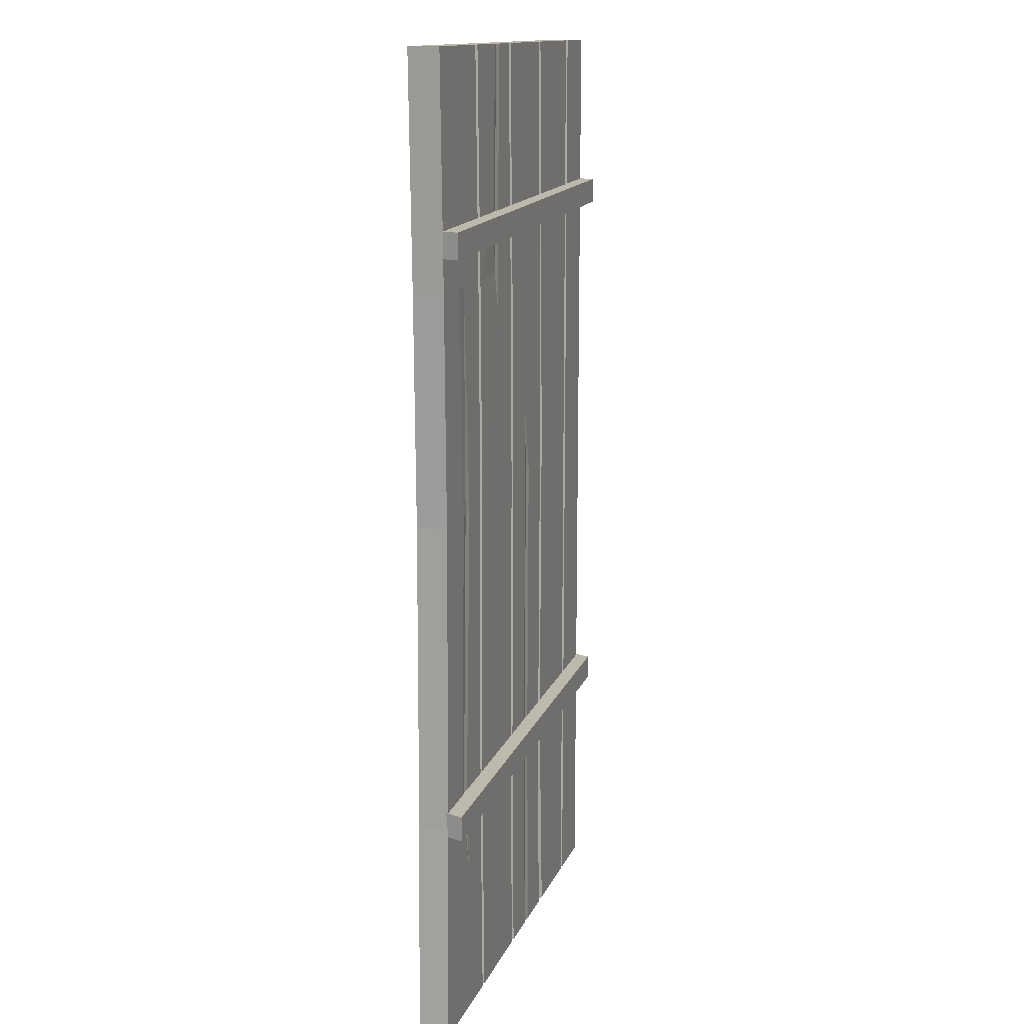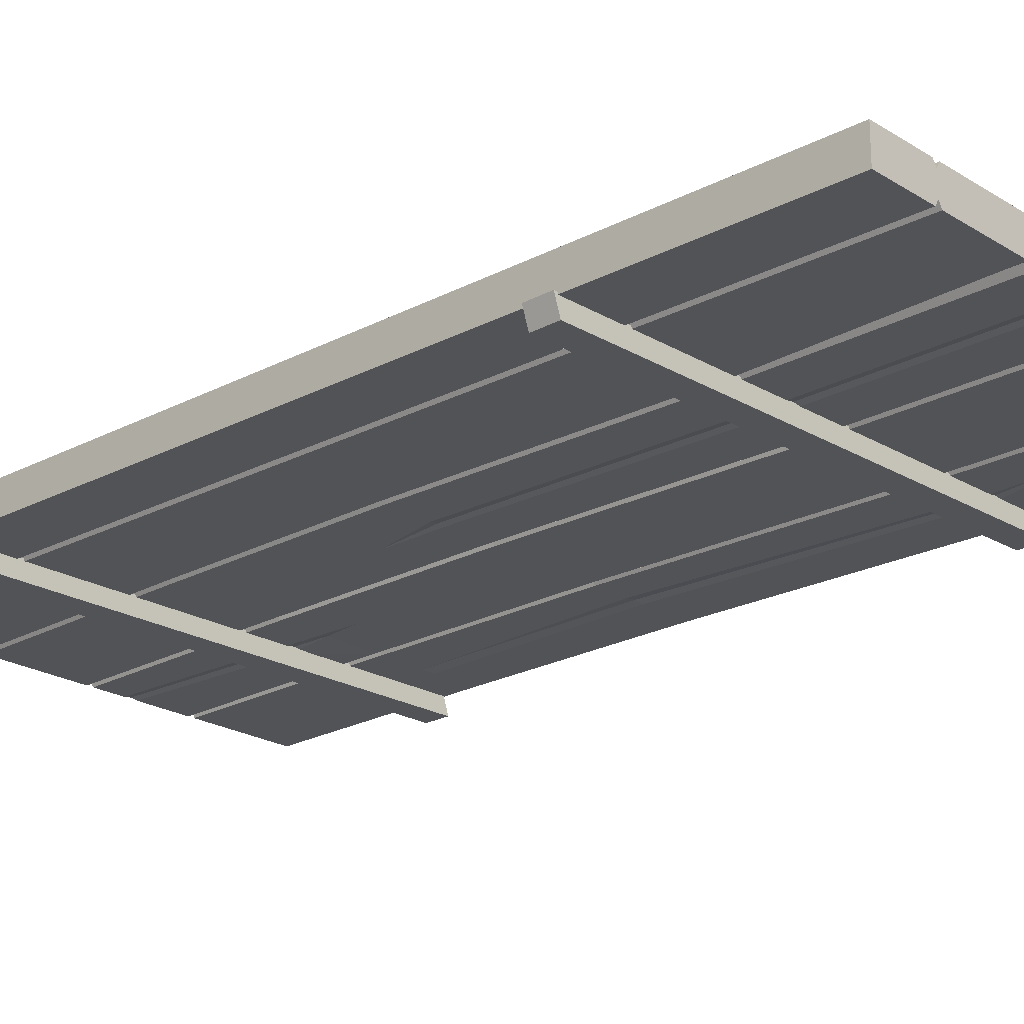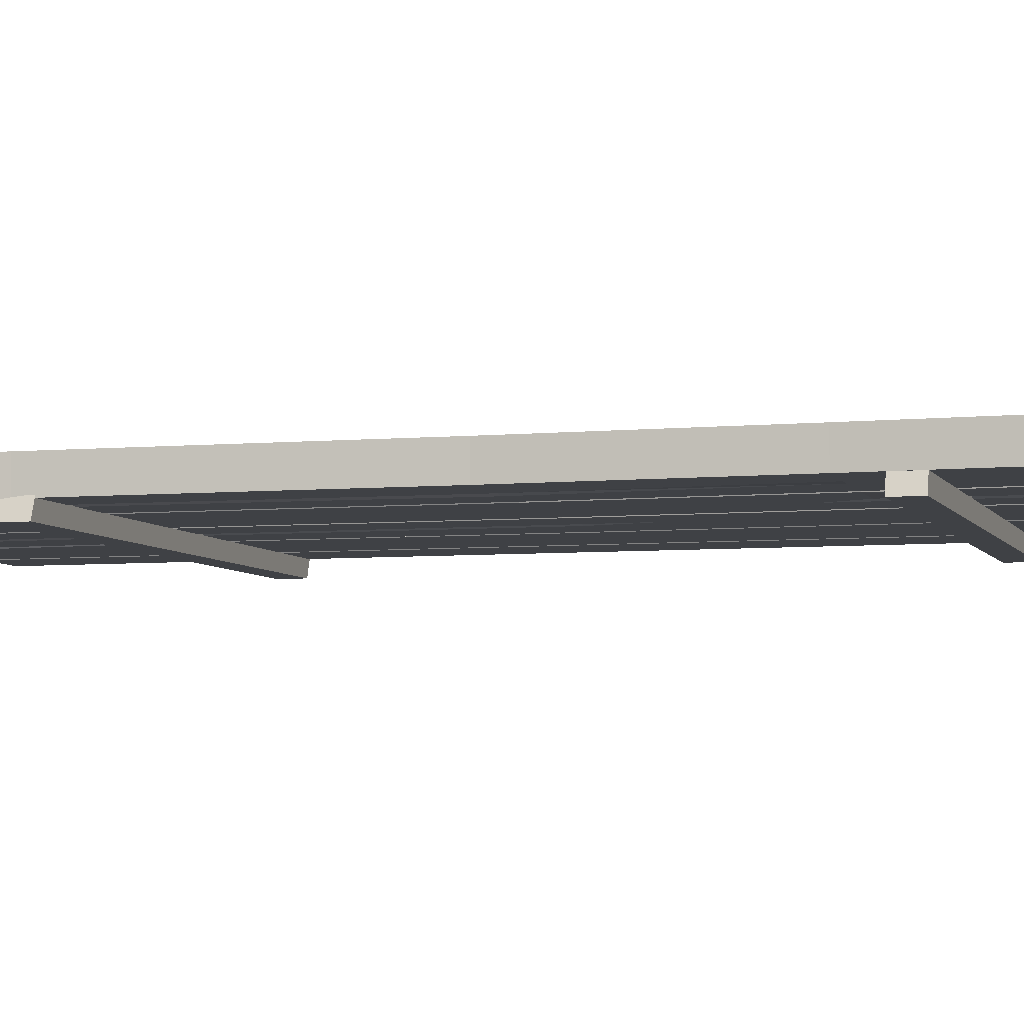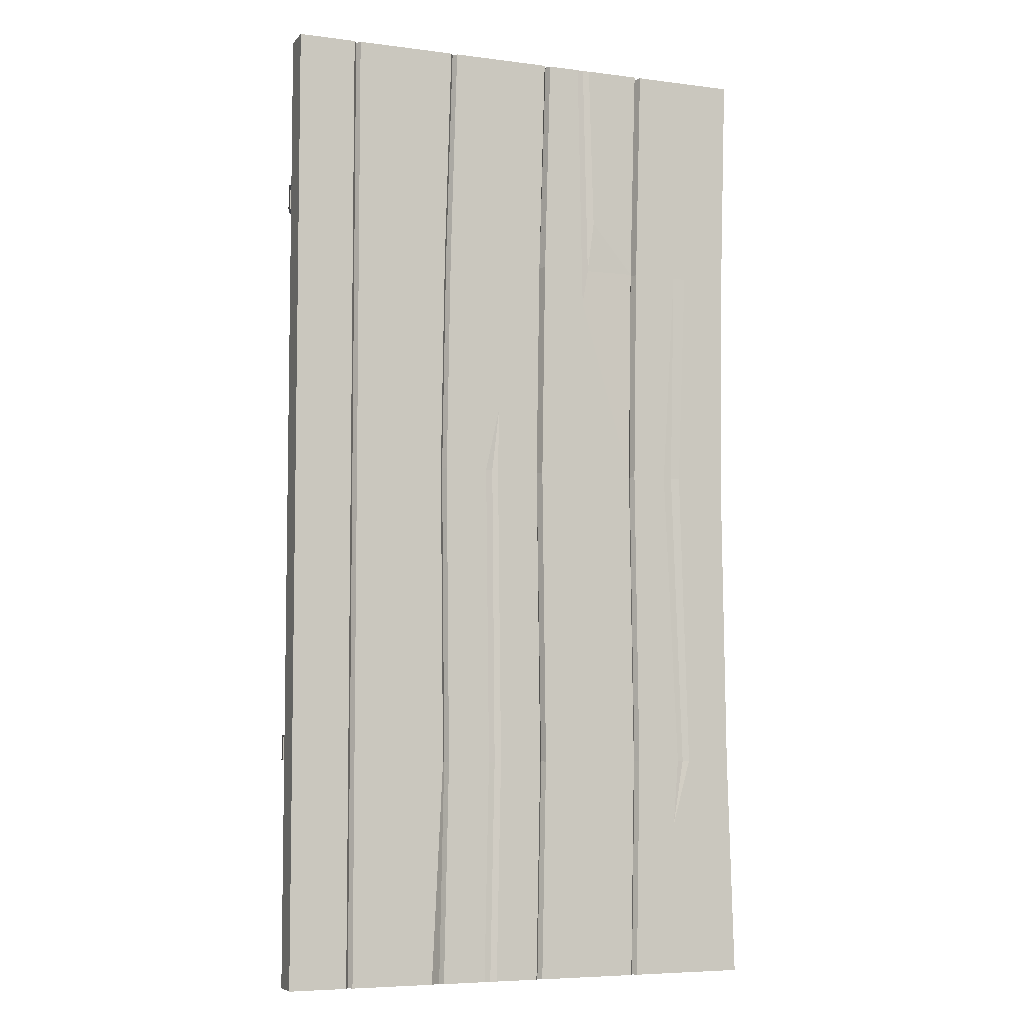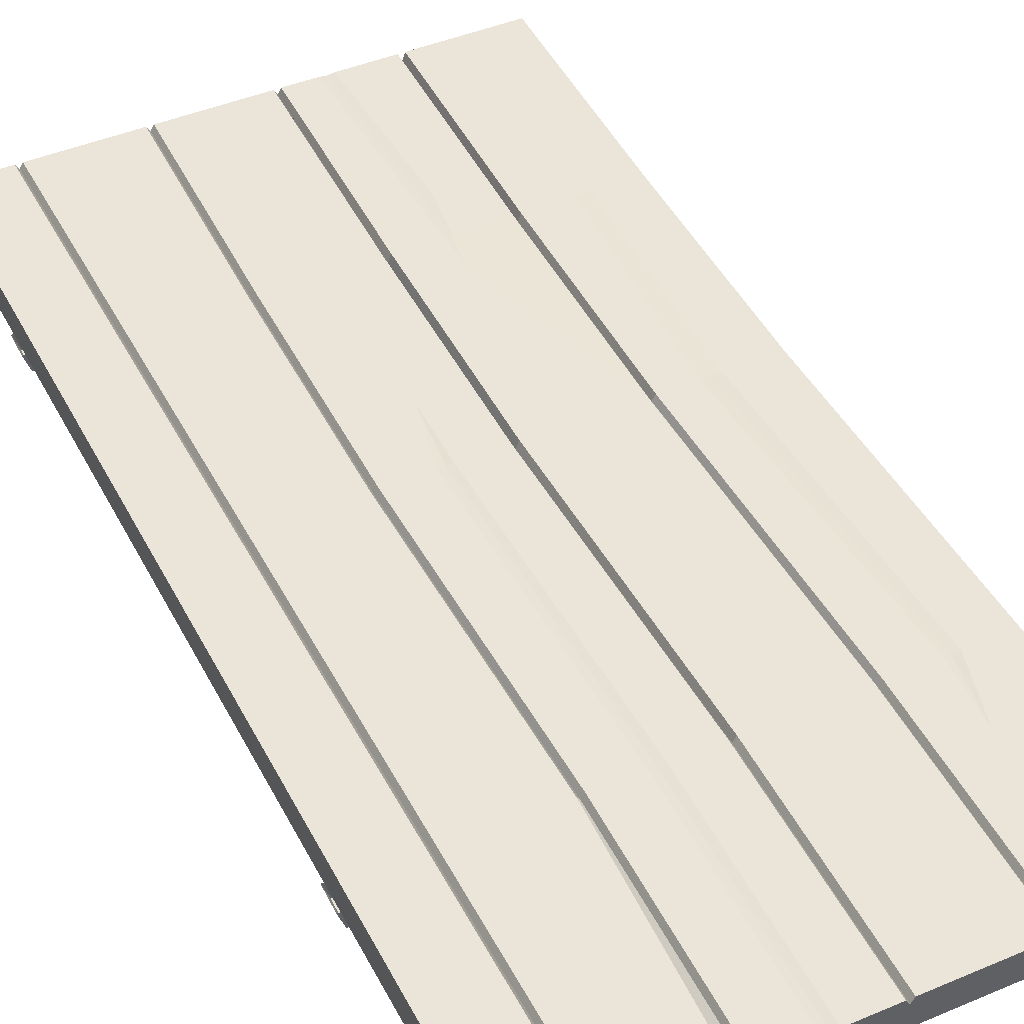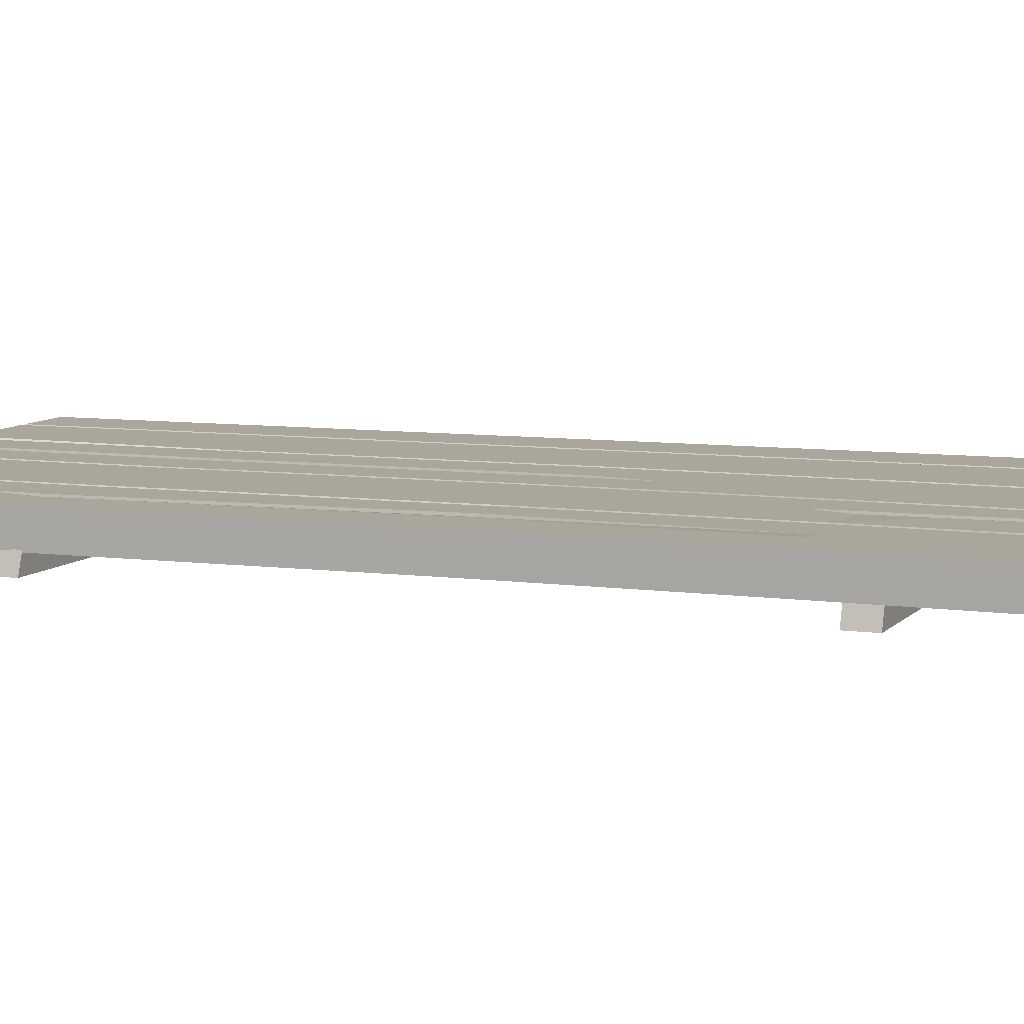
<metadata>
{"format":"obj","ext":"obj","renderer":"f3d","projection":"perspective","resolution":1024,"background":"white","views":[{"elev":14.1,"azim":106.8,"up":"+Y"},{"elev":-21.9,"azim":-47.3,"up":"+Z"},{"elev":-5.7,"azim":105.9,"up":"+Z"},{"elev":-6.3,"azim":-21.3,"up":"+Y"},{"elev":44.7,"azim":-26.1,"up":"+Z"},{"elev":7.9,"azim":110.7,"up":"+Z"}]}
</metadata>
<code>
o SwampHut_door.001_door
v 0.8374 -0.8641 -0.009169
v 8.5e-05 -0.8641 -0.009169
v 0.8374 0.7942 -0.00917
v 8.5e-05 0.7942 -0.00917
v 0.6299 -0.8641 -0.009169
v 0.641 -0.8641 -0.009169
v 0.6354 -0.8641 0.00014
v 0.4467 -0.8641 -0.009169
v 0.4578 -0.8641 -0.009169
v 0.4523 -0.8641 0.00014
v 0.2525 -0.8641 -0.009169
v 0.2747 -0.8641 -0.009169
v 0.2691 -0.8641 0.00014
v 0.09927 -0.8641 -0.009169
v 0.1104 -0.8641 -0.009169
v 0.1048 -0.8641 0.00014
v 0.1104 0.7942 -0.00917
v 0.09927 0.7942 -0.00917
v 0.1048 0.7942 0.000139
v 0.2935 0.7942 -0.00917
v 0.2824 0.7942 -0.00917
v 0.288 0.7942 0.000139
v 0.4767 0.7942 -0.00917
v 0.4656 0.7942 -0.00917
v 0.4711 0.7942 0.000139
v 0.6598 0.7942 -0.00917
v 0.6487 0.7942 -0.00917
v 0.8263 -0.484 -0.00917
v 0.8263 0.4142 -0.00917
v 0.8203 0.0347 -0.00917
v 8.5e-05 0.4142 -0.00917
v 8.5e-05 -0.484 -0.009169
v 8.5e-05 0.0347 -0.009169
v 0.6376 -0.484 -0.00917
v 0.6376 0.4142 -0.00917
v 0.6316 0.0347 -0.00917
v 0.6432 -0.484 0.00014
v 0.6372 0.0347 0.00014
v 0.6488 -0.484 -0.00917
v 0.6488 0.4142 -0.00917
v 0.6427 0.0347 -0.00917
v 0.4545 -0.484 -0.00917
v 0.4545 0.4142 -0.00917
v 0.4485 0.0347 -0.00917
v 0.4601 -0.484 0.000139
v 0.4656 0.4142 -0.00917
v 0.4656 -0.484 -0.00917
v 0.4596 0.0347 -0.00917
v 0.2713 -0.484 -0.009169
v 0.2713 0.4142 -0.00917
v 0.2653 0.0347 -0.009169
v 0.2769 -0.484 0.00014
v 0.2769 0.4142 0.000139
v 0.2709 0.0347 0.00014
v 0.2825 0.4142 -0.00917
v 0.2825 -0.484 -0.009169
v 0.2764 0.0347 -0.009169
v 0.09927 -0.484 -0.00917
v 0.09927 0.4142 -0.00917
v 0.09927 0.0347 -0.00917
v 0.1048 -0.484 0.00014
v 0.1048 0.4142 0.000139
v 0.1048 0.0347 0.00014
v 0.1104 0.4142 -0.00917
v 0.1104 -0.484 -0.00917
v 0.1104 0.0347 -0.00917
v 0.5548 0.7942 -0.00917
v 0.5321 0.7942 -0.00917
v 0.5434 0.7942 -0.007389
v 0.3494 -0.8641 -0.009169
v 0.3721 -0.8641 -0.009169
v 0.3607 -0.8641 -0.007389
v 0.7489 0.4142 -0.00917
v 0.7262 0.4142 -0.00917
v 0.7242 0.5252 -0.00917
v 0.7026 0.0347 -0.00917
v 0.7336 0.0347 -0.00917
v 0.7181 0.0347 -0.007389
v 0.7262 -0.484 -0.00917
v 0.7489 -0.484 -0.00917
v 0.7168 -0.5989 -0.009169
v 0.3738 0.0347 -0.00917
v 0.3511 0.0347 -0.00917
v 0.3758 0.1457 -0.00917
v 0.3798 -0.484 -0.00917
v 0.3571 -0.484 -0.00917
v 0.3685 -0.484 -0.007389
v 0.5403 0.3522 -0.00917
v 0.563 0.5044 -0.00917
v 0.5516 0.4142 -0.007389
v 0.3635 0.0347 -0.007389
v 0.7367 -0.484 -0.007389
v 0.4467 -0.8641 0.04238
v 0.6354 -0.8641 0.03307
v 0.641 -0.8641 0.04238
v 0.6299 -0.8641 0.04238
v 8.5e-05 0.7942 0.04238
v 0.8374 0.7942 0.04238
v 8.5e-05 -0.8641 0.04238
v 0.8374 -0.8641 0.04238
v 0.6543 0.7942 0.007298
v 0.6432 0.4142 0.007298
v 0.4601 0.4142 0.007298
v 0.454 0.0347 0.007298
v -0.005588 0.4891 -0.005953
v 0.8255 0.4709 -0.0061
v 0.8356 0.4707 -0.03587
v 0.004486 0.4889 -0.03556
v 0.005376 0.5324 -0.03556
v 0.8365 0.5138 -0.03587
v 0.8263 0.5141 -0.0061
v -0.004699 0.5326 -0.005953
v -0.004699 -0.4364 -0.005953
v 0.8263 -0.455 -0.0061
v 0.8365 -0.4552 -0.03587
v 0.005376 -0.4366 -0.03556
v 0.004486 -0.4801 -0.03556
v 0.8356 -0.4983 -0.03587
v 0.8255 -0.4981 -0.0061
v 0.4578 -0.8641 0.04238
v 0.4523 -0.8641 0.03307
v 0.2525 -0.8641 0.04238
v 0.2747 -0.8641 0.04238
v 0.2691 -0.8641 0.03307
v 0.09927 -0.8641 0.04238
v 0.1104 -0.8641 0.04238
v 0.1048 -0.8641 0.03307
v 0.1104 0.7942 0.04238
v 0.09927 0.7942 0.04238
v 0.1048 0.7942 0.03307
v 0.2935 0.7942 0.04238
v 0.2824 0.7942 0.04238
v 0.288 0.7942 0.03307
v 0.4767 0.7942 0.04238
v 0.4656 0.7942 0.04238
v 0.4711 0.7942 0.03307
v 0.6598 0.7942 0.04238
v 0.6487 0.7942 0.04238
v 0.8263 -0.484 0.04238
v 0.8263 0.4142 0.04238
v 0.8203 0.0347 0.04238
v 8.5e-05 0.4142 0.04238
v 8.5e-05 -0.484 0.04238
v 8.5e-05 0.0347 0.04238
v 0.6376 -0.484 0.04238
v 0.6376 0.4142 0.04238
v 0.6316 0.0347 0.04238
v 0.6432 -0.484 0.03307
v 0.6372 0.0347 0.03307
v 0.6488 -0.484 0.04238
v 0.6488 0.4142 0.04238
v 0.6427 0.0347 0.04238
v 0.4545 -0.484 0.04238
v 0.4545 0.4142 0.04238
v 0.4485 0.0347 0.04238
v 0.4601 -0.484 0.03307
v 0.4656 0.4142 0.04238
v 0.4656 -0.484 0.04238
v 0.4596 0.0347 0.04238
v 0.2713 -0.484 0.04238
v 0.2713 0.4142 0.04238
v 0.2653 0.0347 0.04238
v 0.2769 -0.484 0.03307
v 0.2769 0.4142 0.03307
v 0.2709 0.0347 0.03307
v 0.2825 0.4142 0.04238
v 0.2825 -0.484 0.04238
v 0.2764 0.0347 0.04238
v 0.09927 -0.484 0.04238
v 0.09927 0.4142 0.04238
v 0.09927 0.0347 0.04238
v 0.1048 -0.484 0.03307
v 0.1048 0.4142 0.03307
v 0.1048 0.0347 0.03307
v 0.1104 0.4142 0.04238
v 0.1104 -0.484 0.04238
v 0.1104 0.0347 0.04238
v 0.5548 0.7942 0.04238
v 0.5321 0.7942 0.04238
v 0.5434 0.7942 0.0406
v 0.3494 -0.8641 0.04238
v 0.3721 -0.8641 0.04238
v 0.3607 -0.8641 0.0406
v 0.7489 0.4142 0.04238
v 0.7262 0.4142 0.04238
v 0.7242 0.5252 0.04238
v 0.7026 0.0347 0.04238
v 0.7336 0.0347 0.04238
v 0.7181 0.0347 0.0406
v 0.7262 -0.484 0.04238
v 0.7489 -0.484 0.04238
v 0.7168 -0.5989 0.04238
v 0.3738 0.0347 0.04238
v 0.3511 0.0347 0.04238
v 0.3758 0.1457 0.04238
v 0.3798 -0.484 0.04238
v 0.3571 -0.484 0.04238
v 0.3685 -0.484 0.0406
v 0.5403 0.3522 0.04238
v 0.563 0.5044 0.04238
v 0.5516 0.4142 0.0406
v 0.3635 0.0347 0.0406
v 0.7367 -0.484 0.0406
v 0.6543 0.7942 0.02592
v 0.6432 0.4142 0.02592
v 0.4601 0.4142 0.02592
v 0.454 0.0347 0.02592
v -0.005588 -0.4799 -0.005953
f 7 37 39 6
f 10 45 47 9
f 13 52 56 12
f 14 2 32 58
f 5 9 47 34
f 43 24 25 103
f 8 71 85 42
f 50 21 22 53
f 11 15 65 49
f 59 18 19 62
f 14 58 61 16
f 59 31 4 18
f 40 74 76 41
f 62 19 17 64
f 16 61 65 15
f 53 22 20 55
f 50 64 17 21
f 103 25 23 46
f 43 55 20 24
f 102 101 26 40
f 70 12 56 86
f 35 27 101 102
f 11 49 52 13
f 8 42 45 10
f 5 34 37 7
f 75 74 40
f 28 81 80
f 62 64 66 63
f 63 66 65 61
f 59 62 63 60
f 60 63 61 58
f 53 55 57 54
f 54 57 56 52
f 50 53 54 51
f 51 54 52 49
f 103 46 48 104
f 104 48 47 45
f 43 103 104 44
f 44 104 45 42
f 102 40 41 38
f 38 41 39 37
f 35 102 38 36
f 36 38 37 34
f 31 59 60 33
f 33 60 58 32
f 64 50 51 66
f 66 51 49 65
f 82 44 42 85
f 35 90 89
f 48 36 34 47
f 57 83 86 56
f 44 82 84
f 77 30 28 80
f 41 76 79 39
f 88 46 23 68
f 73 29 30 77
f 82 85 87 91
f 91 87 86 83
f 80 81 92
f 92 81 79
f 73 77 78 74
f 74 78 76
f 88 68 69 90
f 90 69 67 89
f 70 86 87 72
f 72 87 85 71
f 35 89 67 27
f 55 43 84
f 57 55 84
f 43 44 84
f 83 57 84
f 84 91 83
f 84 82 91
f 39 79 81
f 28 1 81
f 1 6 81
f 6 39 81
f 77 80 92 78
f 78 92 79 76
f 29 73 75
f 3 75 26
f 3 29 75
f 26 75 40
f 75 73 74
f 88 90 35 36
f 88 36 48
f 46 88 48
f 161 164 133 132
f 93 153 196 182
f 154 206 136 135
f 96 145 158 120
f 125 169 143 99
f 124 123 167 163
f 121 120 158 156
f 94 95 150 148
f 29 140 141 30
f 142 31 33 144
f 4 31 142 97
f 8 93 182 71
f 30 141 139 28
f 3 98 140 29
f 28 139 100 1
f 9 120 121 10
f 109 112 111 110
f 107 106 105 108
f 108 109 110 107
f 107 110 111 106
f 118 115 114 119
f 118 119 208 117
f 117 116 115 118
f 122 160 176 126
f 170 173 130 129
f 125 127 172 169
f 170 129 97 142
f 151 152 187 185
f 173 175 128 130
f 127 126 176 172
f 164 166 131 133
f 161 132 128 175
f 206 157 134 136
f 154 135 131 166
f 205 151 137 204
f 181 197 167 123
f 146 205 204 138
f 122 124 163 160
f 93 121 156 153
f 96 94 148 145
f 186 151 185
f 139 191 192
f 173 174 177 175
f 174 172 176 177
f 170 171 174 173
f 171 169 172 174
f 164 165 168 166
f 165 163 167 168
f 161 162 165 164
f 162 160 163 165
f 206 207 159 157
f 207 156 158 159
f 154 155 207 206
f 155 153 156 207
f 205 149 152 151
f 149 148 150 152
f 146 147 149 205
f 147 145 148 149
f 142 144 171 170
f 144 143 169 171
f 175 177 162 161
f 177 176 160 162
f 193 196 153 155
f 146 200 201
f 159 158 145 147
f 168 167 197 194
f 155 195 193
f 188 191 139 141
f 152 150 190 187
f 199 179 134 157
f 184 188 141 140
f 193 202 198 196
f 202 194 197 198
f 191 203 192
f 203 190 192
f 184 185 189 188
f 185 187 189
f 199 201 180 179
f 201 200 178 180
f 181 183 198 197
f 183 182 196 198
f 146 138 178 200
f 166 195 154
f 168 195 166
f 154 195 155
f 194 195 168
f 195 194 202
f 195 202 193
f 150 192 190
f 139 192 100
f 100 192 95
f 95 192 150
f 188 189 203 191
f 189 187 190 203
f 140 186 184
f 98 137 186
f 98 186 140
f 137 151 186
f 186 185 184
f 199 147 146 201
f 199 159 147
f 157 159 199
f 10 121 93 8
f 72 183 181 70
f 71 182 183 72
f 99 143 32 2
f 5 96 120 9
f 7 94 96 5
f 6 95 94 7
f 1 100 95 6
f 144 33 32 143
f 116 113 114 115
f 70 181 123 12
f 12 123 124 13
f 13 124 122 11
f 11 122 126 15
f 15 126 127 16
f 16 127 125 14
f 14 125 99 2
f 4 97 129 18
f 18 129 130 19
f 19 130 128 17
f 17 128 132 21
f 21 132 133 22
f 22 133 131 20
f 20 131 135 24
f 24 135 136 25
f 25 136 134 23
f 23 134 179 68
f 68 179 180 69
f 69 180 178 67
f 67 178 138 27
f 27 138 204 101
f 101 204 137 26
f 26 137 98 3
f 116 117 208 113
f 108 105 112 109

</code>
